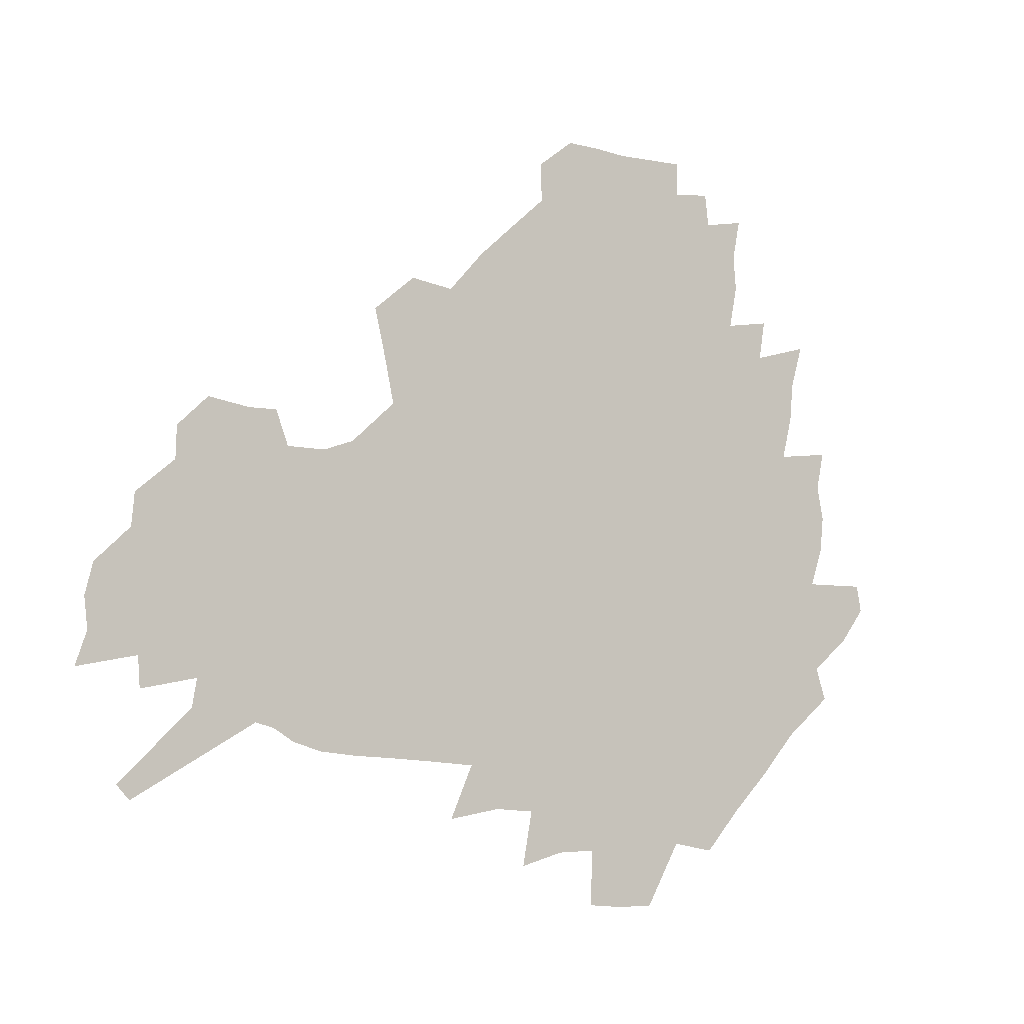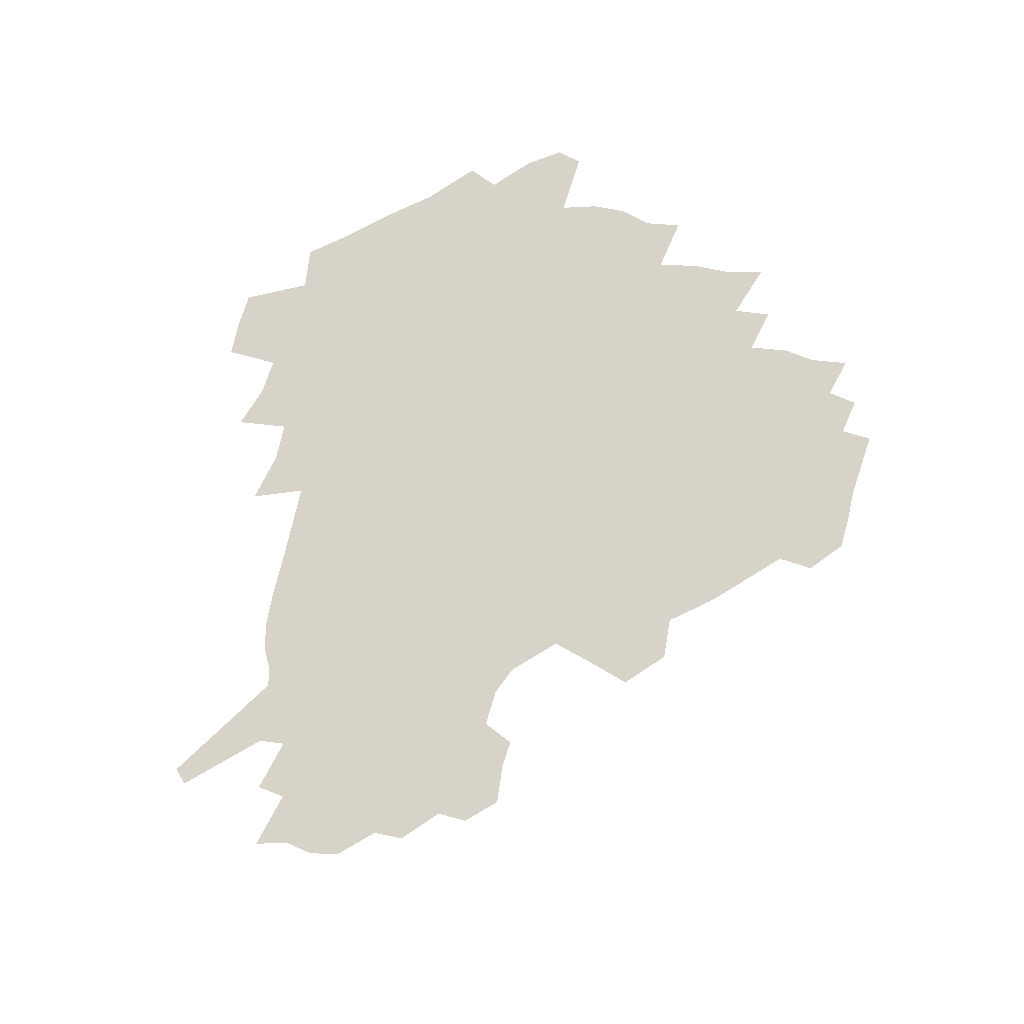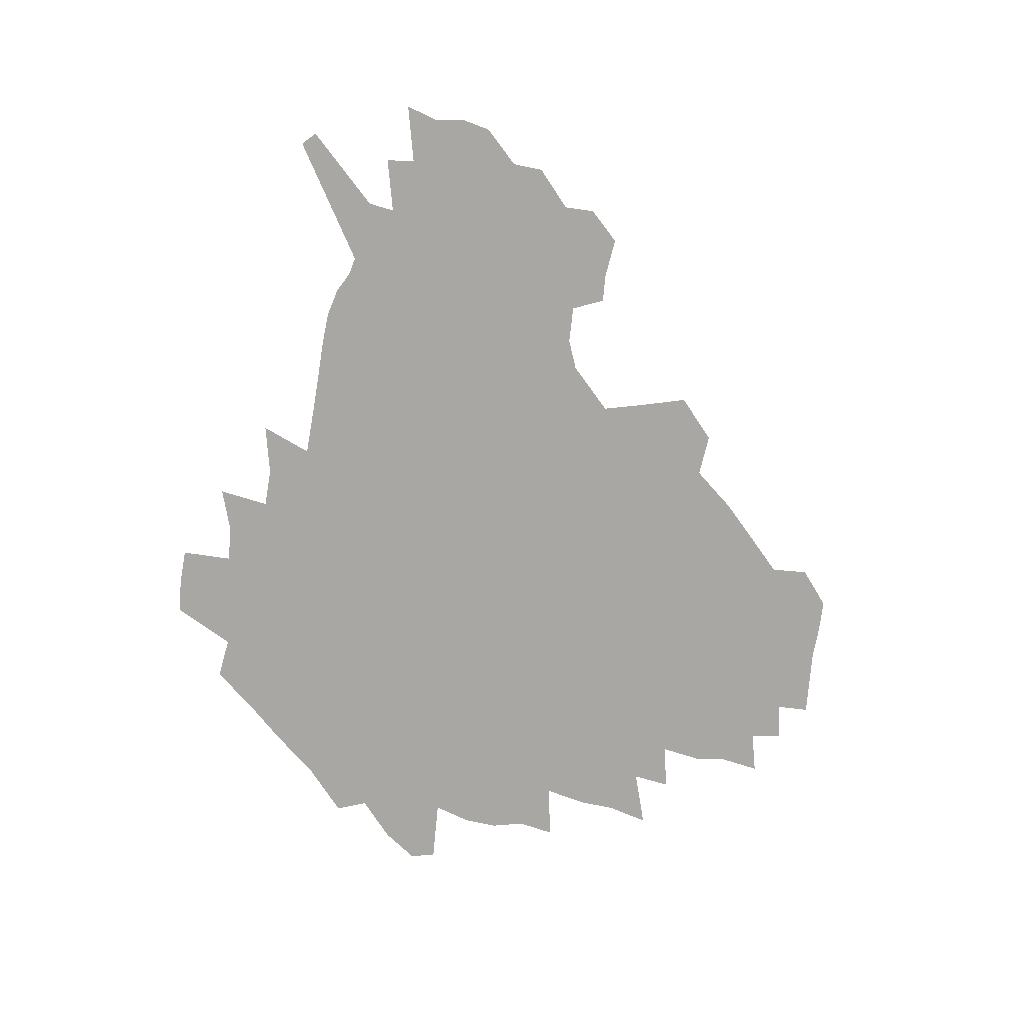
<metadata>
{"format":"obj","ext":"obj","renderer":"f3d","projection":"perspective","resolution":1024,"background":"white","views":[{"elev":-7.6,"azim":146.0,"up":"+Y"},{"elev":76.8,"azim":106.6,"up":"+Z"},{"elev":-74.7,"azim":83.6,"up":"+Z"}]}
</metadata>
<code>
v 231.2 188.6 0
v 220.1 203.1 0
v 222.3 214.7 0
v 243.9 160.4 0
v 248.6 174.3 0
v 249.8 187.5 0
v 251.6 200.7 0
v 250.5 214.2 0
v 244.8 230.4 0
v 243.2 245.9 0
v 246.1 260.5 0
v 242.6 276.7 0
v 265.1 143 0
v 271.1 158 0
v 273.3 171.9 0
v 274.6 185.4 0
v 270.4 199.8 0
v 270.5 213.5 0
v 270.7 227.8 0
v 272.1 242 0
v 269.7 257.4 0
v 266.9 273.5 0
v 262.3 292 0
v 260.8 308.3 0
v 255.3 326.6 0
v 281.2 125.1 0
v 287.1 142 0
v 292.8 157.5 0
v 294.2 171 0
v 291.7 184.6 0
v 290.3 198.4 0
v 290.1 212.1 0
v 287.9 226.5 0
v 289.4 240.3 0
v 289.4 254.6 0
v 287.1 270.1 0
v 283.8 287.1 0
v 282 303.4 0
v 280.6 319.4 0
v 277.7 336.3 0
v 298.2 108 0
v 302.6 126.3 0
v 306.4 142.7 0
v 308.9 157.2 0
v 309.9 170.6 0
v 309 183.9 0
v 308.2 197.3 0
v 306.9 211.1 0
v 306.4 224.8 0
v 305.1 239.1 0
v 306.4 252.7 0
v 304.4 268 0
v 301.5 284.6 0
v 298 302.2 0
v 298.6 317.1 0
v 298.1 332.7 0
v 294.6 350.9 0
v 295.7 365.4 0
v 292.3 382.8 0
v 314.1 90.36 0
v 316.8 109.6 0
v 319.5 127.1 0
v 321.5 142.6 0
v 323.4 157.2 0
v 324.2 170.6 0
v 323.9 183.6 0
v 323.1 196.8 0
v 323 210.1 0
v 323 223.5 0
v 322.4 237.3 0
v 320.8 252.1 0
v 318.8 267.7 0
v 317.4 283.4 0
v 315.5 299.8 0
v 313.2 317 0
v 314.8 331.3 0
v 314.3 346.8 0
v 313.4 362.4 0
v 310.7 379 0
v 312.3 392.9 0
v 332.8 93.48 0
v 333.8 111.5 0
v 335 127.9 0
v 336.3 143.3 0
v 337 157.2 0
v 337.7 170.6 0
v 337.8 183.5 0
v 337.8 196.4 0
v 337 209.7 0
v 336.9 222.9 0
v 336.9 236.3 0
v 334.9 251.4 0
v 335.5 265.1 0
v 332.9 282.2 0
v 330.7 299.4 0
v 330.5 314.9 0
v 330.4 330.2 0
v 329.7 346 0
v 329.5 361.2 0
v 329 376.4 0
v 329.1 390.9 0
v 329.1 405.3 0
v 348.1 66.65 0
v 348.1 92.51 0
v 348.6 111.8 0
v 349.7 129.6 0
v 350.1 144.1 0
v 350.3 157.5 0
v 350.6 170.7 0
v 350.6 183.5 0
v 350.9 196.3 0
v 350.7 209.3 0
v 350.8 222.3 0
v 350.3 236 0
v 350.5 249.4 0
v 349.2 264.8 0
v 347.1 282.5 0
v 346.4 298 0
v 345.7 314.2 0
v 345.6 329.4 0
v 345.2 345.1 0
v 344.8 360.6 0
v 345.5 374.9 0
v 344 390.8 0
v 344.7 404.8 0
v 363.9 66.25 0
v 363.4 93.69 0
v 363.1 112.3 0
v 363.3 130.2 0
v 363.2 144 0
v 363.1 157.3 0
v 363.2 170.5 0
v 363.2 183.5 0
v 363.3 196.4 0
v 363.5 209.4 0
v 363.4 222.5 0
v 363.4 235.8 0
v 363.5 249.2 0
v 363.5 263 0
v 361.1 282.3 0
v 360.3 299.6 0
v 360.4 314.1 0
v 360.2 330 0
v 360.4 344.7 0
v 360.1 360 0
v 360.5 374.5 0
v 360.1 389.8 0
v 360.1 404.2 0
v 379.9 67.33 0
v 379.2 90.74 0
v 377.6 112.4 0
v 376.4 130.8 0
v 376.3 144.1 0
v 376.1 157.4 0
v 376 170.6 0
v 375.9 183.6 0
v 375.9 196.5 0
v 376.1 209.6 0
v 376.1 222.7 0
v 376.2 235.7 0
v 377 248.3 0
v 376.5 262.9 0
v 375.8 279.5 0
v 374.5 299 0
v 374.8 314.6 0
v 374.9 329.9 0
v 375.3 344.4 0
v 375.3 359.6 0
v 375.3 374.8 0
v 375 390.2 0
v 374.7 405.3 0
v 396.2 89.97 0
v 392.8 111.9 0
v 391.7 128 0
v 389.9 143.8 0
v 388.9 157.8 0
v 388.9 170.7 0
v 388.6 183.9 0
v 388.5 196.7 0
v 388.8 209.9 0
v 388.8 222.9 0
v 389.1 235.6 0
v 389.4 248.6 0
v 389.5 263.4 0
v 389.4 279.7 0
v 389.2 296.9 0
v 389.1 315.1 0
v 389.7 330.1 0
v 390.2 345.1 0
v 390.2 360.2 0
v 390.3 375.9 0
v 390 390.8 0
v 389.5 405.5 0
v 415.3 84.41 0
v 411 107.5 0
v 407 127.1 0
v 404.5 142.8 0
v 403.1 157.1 0
v 401.7 171.4 0
v 401 184.5 0
v 401.1 197.2 0
v 400.6 210.1 0
v 401.4 222.9 0
v 401.6 235.8 0
v 401.9 248.4 0
v 402.5 262.4 0
v 403.2 277.8 0
v 403.8 294.9 0
v 404.5 312 0
v 405 328.7 0
v 405.3 345.2 0
v 405.7 362.1 0
v 405.2 376.5 0
v 405.6 393.1 0
v 428.5 108.4 0
v 423.7 126.4 0
v 420.5 141.7 0
v 416.9 157.6 0
v 416 170.9 0
v 415.5 184 0
v 415 197.1 0
v 414.3 210.2 0
v 414.1 223.1 0
v 414.8 236.1 0
v 414.5 248.8 0
v 415.4 262.2 0
v 416.8 277.9 0
v 417.9 293.2 0
v 419.4 312.5 0
v 420.4 329.3 0
v 420.9 346.2 0
v 420.8 362.6 0
v 451.7 104.2 0
v 441.7 126.6 0
v 435.5 142.8 0
v 432.4 157.1 0
v 430.3 170.8 0
v 429.3 184 0
v 428.9 197 0
v 428.3 210.1 0
v 427.2 223.4 0
v 427.5 236.2 0
v 427.9 249.2 0
v 429 262.8 0
v 430.9 278 0
v 432.6 293.9 0
v 434.3 310.6 0
v 436 329.1 0
v 437.1 347.8 0
v 460.7 127.9 0
v 454.6 142.1 0
v 450.5 156.1 0
v 446.2 170.5 0
v 445 183.5 0
v 445.3 196.5 0
v 441.4 211 0
v 440.8 223.6 0
v 441.1 236.4 0
v 442 249.5 0
v 443.3 263.2 0
v 445.1 277.6 0
v 447.6 293.6 0
v 450.8 311.9 0
v 452.8 330.3 0
v 479.7 129 0
v 472.8 142.6 0
v 467.1 156.6 0
v 465.2 169.5 0
v 461.6 183.2 0
v 461 196.1 0
v 457.7 210.2 0
v 456 223.4 0
v 456.3 236.4 0
v 457 249.5 0
v 457.6 262.8 0
v 460.9 277.5 0
v 465 294.6 0
v 467.7 312.3 0
v 472 332.7 0
v 498.2 129.7 0
v 487.6 144.8 0
v 485 156.9 0
v 480.4 170.3 0
v 478.8 182.9 0
v 475.8 196.2 0
v 473.4 209.6 0
v 470.5 223.2 0
v 471.1 236 0
v 473.9 249.1 0
v 477 263 0
v 481.4 277.4 0
v 485.4 296.5 0
v 490.5 317.1 0
v 514.5 131.2 0
v 503 146.4 0
v 500.1 157.9 0
v 495.1 171.2 0
v 493.3 183.3 0
v 489.4 196.9 0
v 487.4 209.7 0
v 485.8 222.5 0
v 488.2 234.9 0
v 491.8 247.3 0
v 500.8 259.7 0
v 527 134.9 0
v 516.8 148.7 0
v 512.2 160.4 0
v 508.9 172.3 0
v 505.6 184.8 0
v 503.1 197.3 0
v 500.9 209.6 0
v 498.8 221.7 0
v 501.4 232.9 0
v 505.5 244.2 0
v 514.3 254.9 0
v 535.9 140.1 0
v 530.6 150.6 0
v 525.4 162 0
v 522.7 173.2 0
v 520.3 184.9 0
v 519.3 196.6 0
v 516.7 208.9 0
v 516.2 220.4 0
v 515.7 231.5 0
v 518.6 241.8 0
v 531.2 254.8 0
v 536.8 269.4 0
v 544.1 142.2 0
v 542 152.5 0
v 539.5 162.5 0
v 537.3 173.4 0
v 533.8 185.2 0
v 533.6 196.4 0
v 535.6 207.8 0
v 533.8 219.4 0
v 536.6 231 0
v 540.1 242.9 0
v 544.4 255.5 0
v 549.2 269.1 0
v 598.1 111.1 0
v 555.4 151.1 0
v 557.4 160.4 0
v 555 172.3 0
v 554.5 183.8 0
v 556.6 195.3 0
v 556.8 207.2 0
v 556.8 219.4 0
v 560.9 231.8 0
v 558.1 244 0
v 561.2 256.8 0
v 567.5 271.7 0
v 603.8 117.1 0
v 572.4 147.2 0
v 570.4 159 0
v 573.6 170.3 0
v 572.6 182.4 0
v 572.8 194.3 0
v 574.1 206.5 0
v 576.6 218.9 0
v 578.9 231.7 0
v 581.5 245.1 0
v 581.1 258.8 0
v 594.8 154 0
v 595.8 167 0
v 591.5 180.3 0
v 587.3 193.4 0
v 594.1 204.6 0
v 599.9 216.9 0
v 598.6 230.8 0
v 622.1 161.6 0
v 617.1 175.8 0
v 618.8 188.9 0
v 615.3 202.3 0
f 5 6 1
f 1 6 2
f 6 7 2
f 2 7 3
f 7 8 3
f 13 14 4
f 4 14 5
f 14 15 5
f 5 15 6
f 15 16 6
f 6 16 7
f 16 17 7
f 7 17 8
f 17 18 8
f 8 18 9
f 18 19 9
f 9 19 10
f 19 20 10
f 10 20 11
f 20 21 11
f 11 21 12
f 21 22 12
f 26 27 13
f 13 27 14
f 27 28 14
f 14 28 15
f 28 29 15
f 15 29 16
f 29 30 16
f 16 30 17
f 30 31 17
f 17 31 18
f 31 32 18
f 18 32 19
f 32 33 19
f 19 33 20
f 33 34 20
f 20 34 21
f 34 35 21
f 21 35 22
f 35 36 22
f 22 36 23
f 36 37 23
f 23 37 24
f 37 38 24
f 24 38 25
f 38 39 25
f 41 42 26
f 26 42 27
f 42 43 27
f 27 43 28
f 43 44 28
f 28 44 29
f 44 45 29
f 29 45 30
f 45 46 30
f 30 46 31
f 46 47 31
f 31 47 32
f 47 48 32
f 32 48 33
f 48 49 33
f 33 49 34
f 49 50 34
f 34 50 35
f 50 51 35
f 35 51 36
f 51 52 36
f 36 52 37
f 52 53 37
f 37 53 38
f 53 54 38
f 38 54 39
f 54 55 39
f 39 55 40
f 55 56 40
f 60 61 41
f 41 61 42
f 61 62 42
f 42 62 43
f 62 63 43
f 43 63 44
f 63 64 44
f 44 64 45
f 64 65 45
f 45 65 46
f 65 66 46
f 46 66 47
f 66 67 47
f 47 67 48
f 67 68 48
f 48 68 49
f 68 69 49
f 49 69 50
f 69 70 50
f 50 70 51
f 70 71 51
f 51 71 52
f 71 72 52
f 52 72 53
f 72 73 53
f 53 73 54
f 73 74 54
f 54 74 55
f 74 75 55
f 55 75 56
f 75 76 56
f 56 76 57
f 76 77 57
f 57 77 58
f 77 78 58
f 58 78 59
f 78 79 59
f 60 81 61
f 81 82 61
f 61 82 62
f 82 83 62
f 62 83 63
f 83 84 63
f 63 84 64
f 84 85 64
f 64 85 65
f 85 86 65
f 65 86 66
f 86 87 66
f 66 87 67
f 87 88 67
f 67 88 68
f 88 89 68
f 68 89 69
f 89 90 69
f 69 90 70
f 90 91 70
f 70 91 71
f 91 92 71
f 71 92 72
f 92 93 72
f 72 93 73
f 93 94 73
f 73 94 74
f 94 95 74
f 74 95 75
f 95 96 75
f 75 96 76
f 96 97 76
f 76 97 77
f 97 98 77
f 77 98 78
f 98 99 78
f 78 99 79
f 99 100 79
f 79 100 80
f 100 101 80
f 103 104 81
f 81 104 82
f 104 105 82
f 82 105 83
f 105 106 83
f 83 106 84
f 106 107 84
f 84 107 85
f 107 108 85
f 85 108 86
f 108 109 86
f 86 109 87
f 109 110 87
f 87 110 88
f 110 111 88
f 88 111 89
f 111 112 89
f 89 112 90
f 112 113 90
f 90 113 91
f 113 114 91
f 91 114 92
f 114 115 92
f 92 115 93
f 115 116 93
f 93 116 94
f 116 117 94
f 94 117 95
f 117 118 95
f 95 118 96
f 118 119 96
f 96 119 97
f 119 120 97
f 97 120 98
f 120 121 98
f 98 121 99
f 121 122 99
f 99 122 100
f 122 123 100
f 100 123 101
f 123 124 101
f 101 124 102
f 124 125 102
f 103 126 104
f 126 127 104
f 104 127 105
f 127 128 105
f 105 128 106
f 128 129 106
f 106 129 107
f 129 130 107
f 107 130 108
f 130 131 108
f 108 131 109
f 131 132 109
f 109 132 110
f 132 133 110
f 110 133 111
f 133 134 111
f 111 134 112
f 134 135 112
f 112 135 113
f 135 136 113
f 113 136 114
f 136 137 114
f 114 137 115
f 137 138 115
f 115 138 116
f 138 139 116
f 116 139 117
f 139 140 117
f 117 140 118
f 140 141 118
f 118 141 119
f 141 142 119
f 119 142 120
f 142 143 120
f 120 143 121
f 143 144 121
f 121 144 122
f 144 145 122
f 122 145 123
f 145 146 123
f 123 146 124
f 146 147 124
f 124 147 125
f 147 148 125
f 126 149 127
f 149 150 127
f 127 150 128
f 150 151 128
f 128 151 129
f 151 152 129
f 129 152 130
f 152 153 130
f 130 153 131
f 153 154 131
f 131 154 132
f 154 155 132
f 132 155 133
f 155 156 133
f 133 156 134
f 156 157 134
f 134 157 135
f 157 158 135
f 135 158 136
f 158 159 136
f 136 159 137
f 159 160 137
f 137 160 138
f 160 161 138
f 138 161 139
f 161 162 139
f 139 162 140
f 162 163 140
f 140 163 141
f 163 164 141
f 141 164 142
f 164 165 142
f 142 165 143
f 165 166 143
f 143 166 144
f 166 167 144
f 144 167 145
f 167 168 145
f 145 168 146
f 168 169 146
f 146 169 147
f 169 170 147
f 147 170 148
f 170 171 148
f 150 172 151
f 172 173 151
f 151 173 152
f 173 174 152
f 152 174 153
f 174 175 153
f 153 175 154
f 175 176 154
f 154 176 155
f 176 177 155
f 155 177 156
f 177 178 156
f 156 178 157
f 178 179 157
f 157 179 158
f 179 180 158
f 158 180 159
f 180 181 159
f 159 181 160
f 181 182 160
f 160 182 161
f 182 183 161
f 161 183 162
f 183 184 162
f 162 184 163
f 184 185 163
f 163 185 164
f 185 186 164
f 164 186 165
f 186 187 165
f 165 187 166
f 187 188 166
f 166 188 167
f 188 189 167
f 167 189 168
f 189 190 168
f 168 190 169
f 190 191 169
f 169 191 170
f 191 192 170
f 170 192 171
f 192 193 171
f 172 194 173
f 194 195 173
f 173 195 174
f 195 196 174
f 174 196 175
f 196 197 175
f 175 197 176
f 197 198 176
f 176 198 177
f 198 199 177
f 177 199 178
f 199 200 178
f 178 200 179
f 200 201 179
f 179 201 180
f 201 202 180
f 180 202 181
f 202 203 181
f 181 203 182
f 203 204 182
f 182 204 183
f 204 205 183
f 183 205 184
f 205 206 184
f 184 206 185
f 206 207 185
f 185 207 186
f 207 208 186
f 186 208 187
f 208 209 187
f 187 209 188
f 209 210 188
f 188 210 189
f 210 211 189
f 189 211 190
f 211 212 190
f 190 212 191
f 212 213 191
f 191 213 192
f 213 214 192
f 192 214 193
f 195 215 196
f 215 216 196
f 196 216 197
f 216 217 197
f 197 217 198
f 217 218 198
f 198 218 199
f 218 219 199
f 199 219 200
f 219 220 200
f 200 220 201
f 220 221 201
f 201 221 202
f 221 222 202
f 202 222 203
f 222 223 203
f 203 223 204
f 223 224 204
f 204 224 205
f 224 225 205
f 205 225 206
f 225 226 206
f 206 226 207
f 226 227 207
f 207 227 208
f 227 228 208
f 208 228 209
f 228 229 209
f 209 229 210
f 229 230 210
f 210 230 211
f 230 231 211
f 211 231 212
f 231 232 212
f 212 232 213
f 215 233 216
f 233 234 216
f 216 234 217
f 234 235 217
f 217 235 218
f 235 236 218
f 218 236 219
f 236 237 219
f 219 237 220
f 237 238 220
f 220 238 221
f 238 239 221
f 221 239 222
f 239 240 222
f 222 240 223
f 240 241 223
f 223 241 224
f 241 242 224
f 224 242 225
f 242 243 225
f 225 243 226
f 243 244 226
f 226 244 227
f 244 245 227
f 227 245 228
f 245 246 228
f 228 246 229
f 246 247 229
f 229 247 230
f 247 248 230
f 230 248 231
f 248 249 231
f 231 249 232
f 234 250 235
f 250 251 235
f 235 251 236
f 251 252 236
f 236 252 237
f 252 253 237
f 237 253 238
f 253 254 238
f 238 254 239
f 254 255 239
f 239 255 240
f 255 256 240
f 240 256 241
f 256 257 241
f 241 257 242
f 257 258 242
f 242 258 243
f 258 259 243
f 243 259 244
f 259 260 244
f 244 260 245
f 260 261 245
f 245 261 246
f 261 262 246
f 246 262 247
f 262 263 247
f 247 263 248
f 263 264 248
f 248 264 249
f 250 265 251
f 265 266 251
f 251 266 252
f 266 267 252
f 252 267 253
f 267 268 253
f 253 268 254
f 268 269 254
f 254 269 255
f 269 270 255
f 255 270 256
f 270 271 256
f 256 271 257
f 271 272 257
f 257 272 258
f 272 273 258
f 258 273 259
f 273 274 259
f 259 274 260
f 274 275 260
f 260 275 261
f 275 276 261
f 261 276 262
f 276 277 262
f 262 277 263
f 277 278 263
f 263 278 264
f 278 279 264
f 265 280 266
f 280 281 266
f 266 281 267
f 281 282 267
f 267 282 268
f 282 283 268
f 268 283 269
f 283 284 269
f 269 284 270
f 284 285 270
f 270 285 271
f 285 286 271
f 271 286 272
f 286 287 272
f 272 287 273
f 287 288 273
f 273 288 274
f 288 289 274
f 274 289 275
f 289 290 275
f 275 290 276
f 290 291 276
f 276 291 277
f 291 292 277
f 277 292 278
f 292 293 278
f 278 293 279
f 280 294 281
f 294 295 281
f 281 295 282
f 295 296 282
f 282 296 283
f 296 297 283
f 283 297 284
f 297 298 284
f 284 298 285
f 298 299 285
f 285 299 286
f 299 300 286
f 286 300 287
f 300 301 287
f 287 301 288
f 301 302 288
f 288 302 289
f 302 303 289
f 289 303 290
f 303 304 290
f 290 304 291
f 294 305 295
f 305 306 295
f 295 306 296
f 306 307 296
f 296 307 297
f 307 308 297
f 297 308 298
f 308 309 298
f 298 309 299
f 309 310 299
f 299 310 300
f 310 311 300
f 300 311 301
f 311 312 301
f 301 312 302
f 312 313 302
f 302 313 303
f 313 314 303
f 303 314 304
f 314 315 304
f 305 316 306
f 316 317 306
f 306 317 307
f 317 318 307
f 307 318 308
f 318 319 308
f 308 319 309
f 319 320 309
f 309 320 310
f 320 321 310
f 310 321 311
f 321 322 311
f 311 322 312
f 322 323 312
f 312 323 313
f 323 324 313
f 313 324 314
f 324 325 314
f 314 325 315
f 325 326 315
f 316 328 317
f 328 329 317
f 317 329 318
f 329 330 318
f 318 330 319
f 330 331 319
f 319 331 320
f 331 332 320
f 320 332 321
f 332 333 321
f 321 333 322
f 333 334 322
f 322 334 323
f 334 335 323
f 323 335 324
f 335 336 324
f 324 336 325
f 336 337 325
f 325 337 326
f 337 338 326
f 326 338 327
f 338 339 327
f 328 340 329
f 340 341 329
f 329 341 330
f 341 342 330
f 330 342 331
f 342 343 331
f 331 343 332
f 343 344 332
f 332 344 333
f 344 345 333
f 333 345 334
f 345 346 334
f 334 346 335
f 346 347 335
f 335 347 336
f 347 348 336
f 336 348 337
f 348 349 337
f 337 349 338
f 349 350 338
f 338 350 339
f 350 351 339
f 340 352 341
f 352 353 341
f 341 353 342
f 353 354 342
f 342 354 343
f 354 355 343
f 343 355 344
f 355 356 344
f 344 356 345
f 356 357 345
f 345 357 346
f 357 358 346
f 346 358 347
f 358 359 347
f 347 359 348
f 359 360 348
f 348 360 349
f 360 361 349
f 349 361 350
f 361 362 350
f 350 362 351
f 354 363 355
f 363 364 355
f 355 364 356
f 364 365 356
f 356 365 357
f 365 366 357
f 357 366 358
f 366 367 358
f 358 367 359
f 367 368 359
f 359 368 360
f 368 369 360
f 360 369 361
f 364 370 365
f 370 371 365
f 365 371 366
f 371 372 366
f 366 372 367
f 372 373 367
f 367 373 368

</code>
